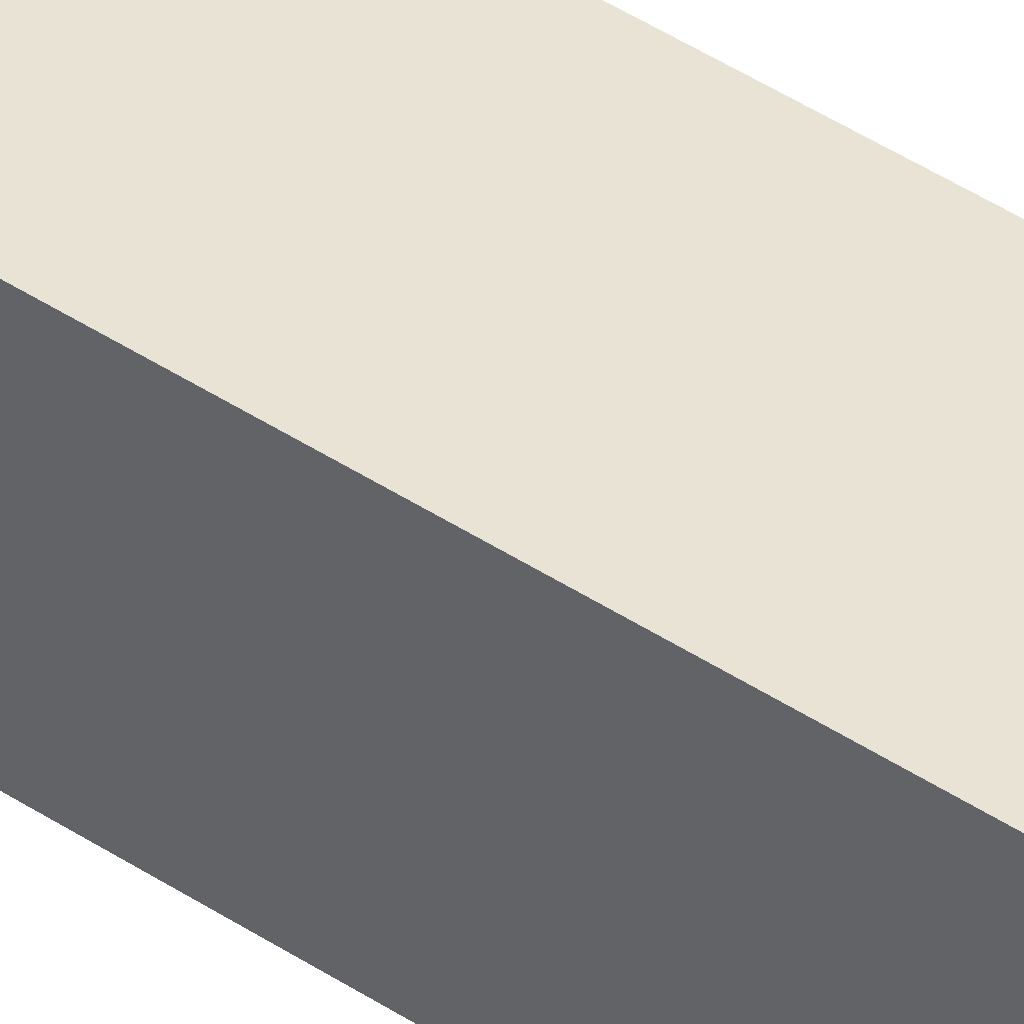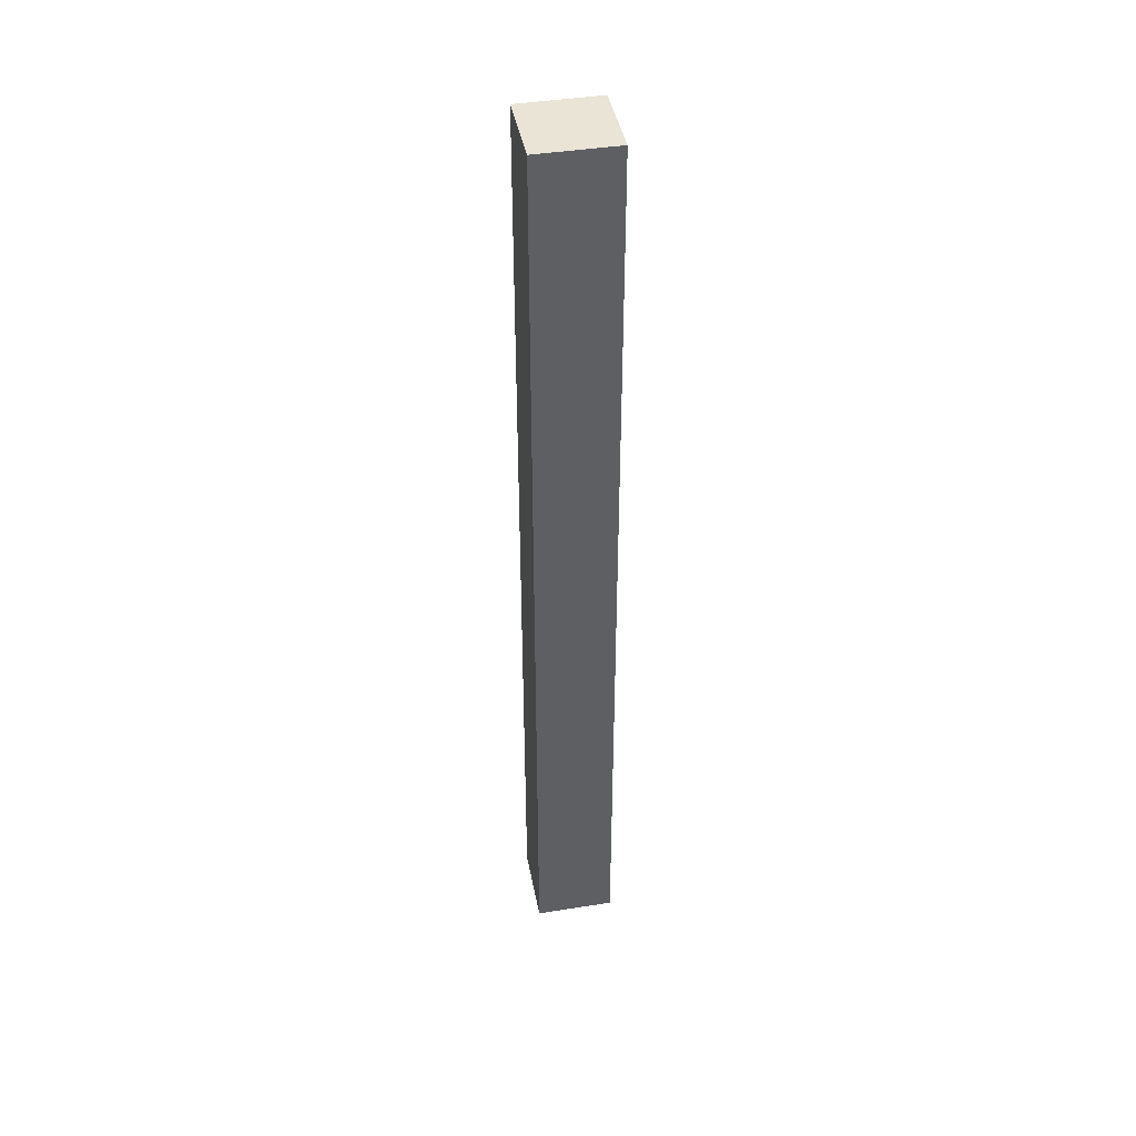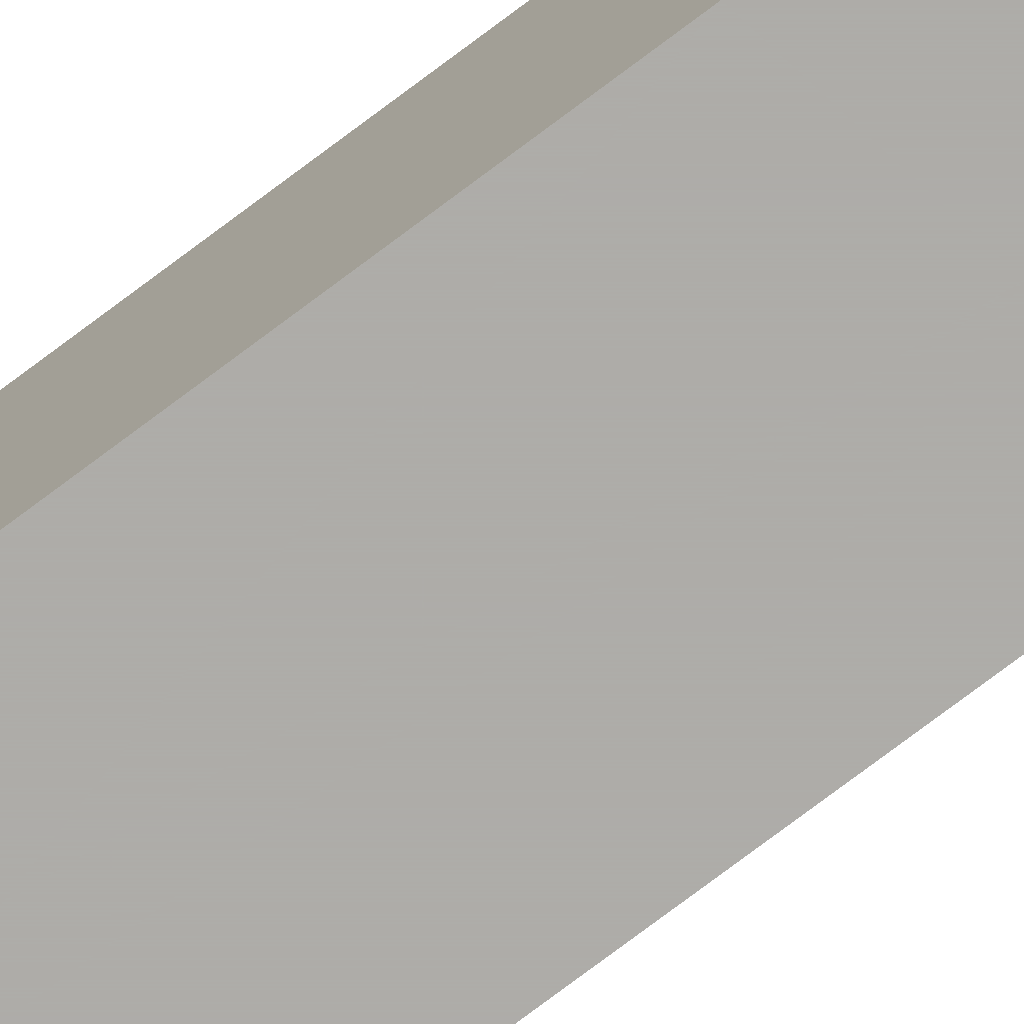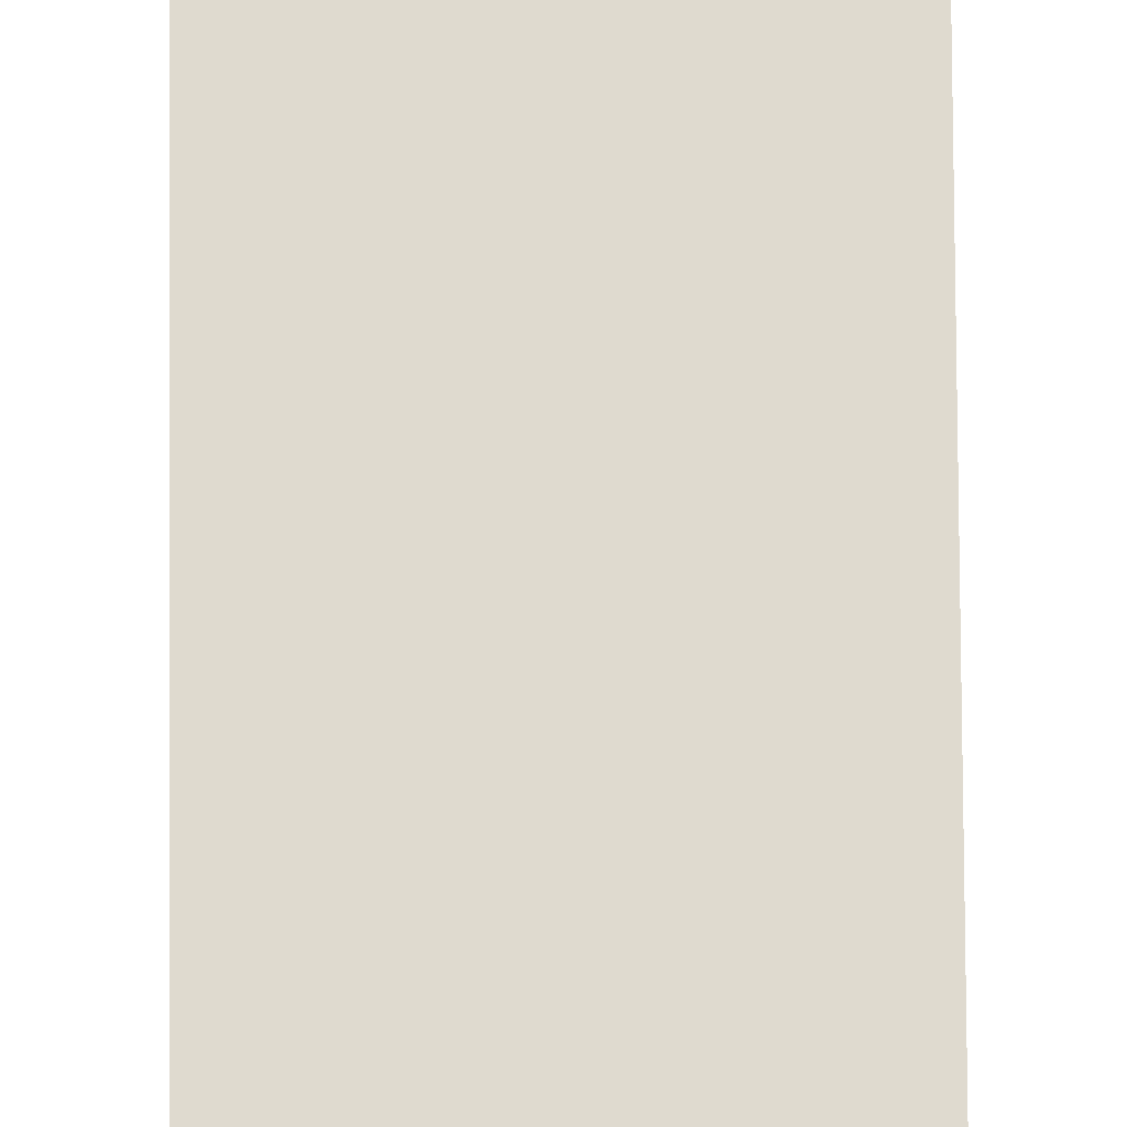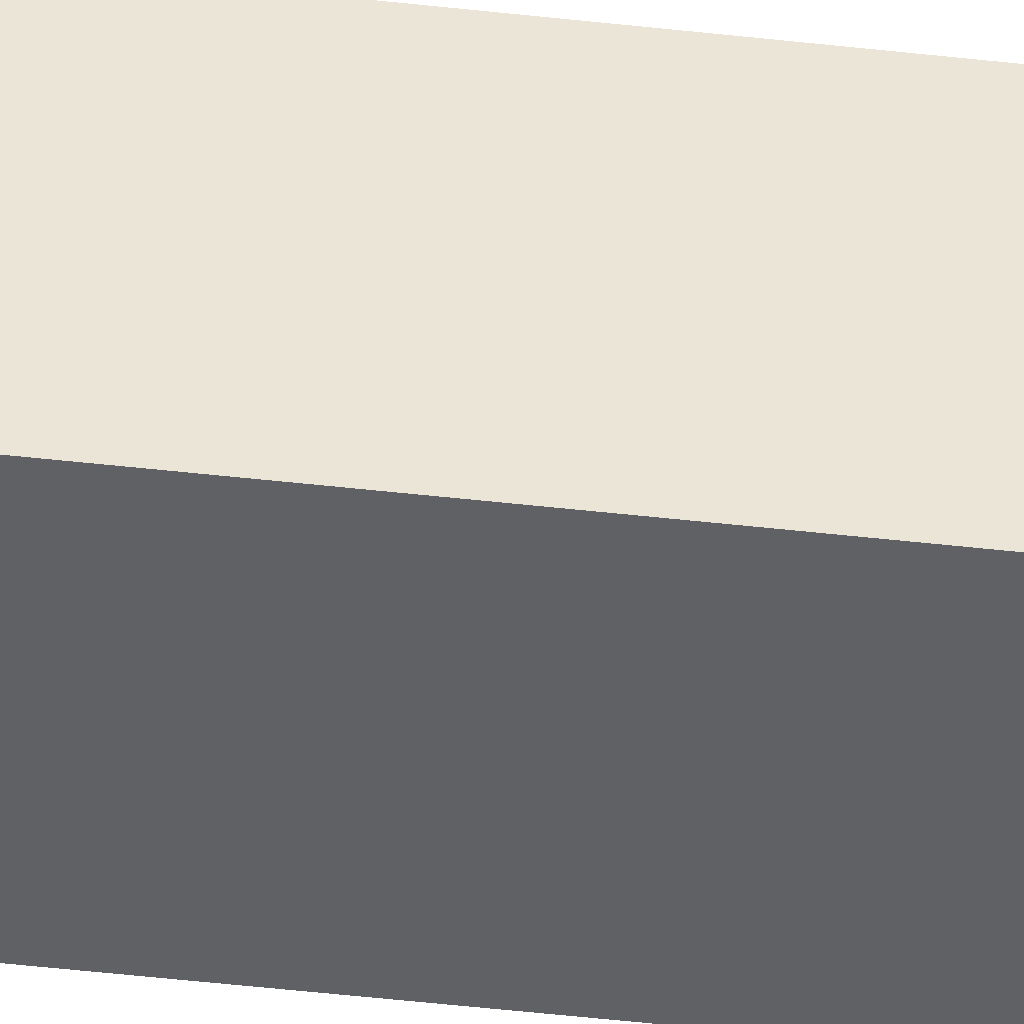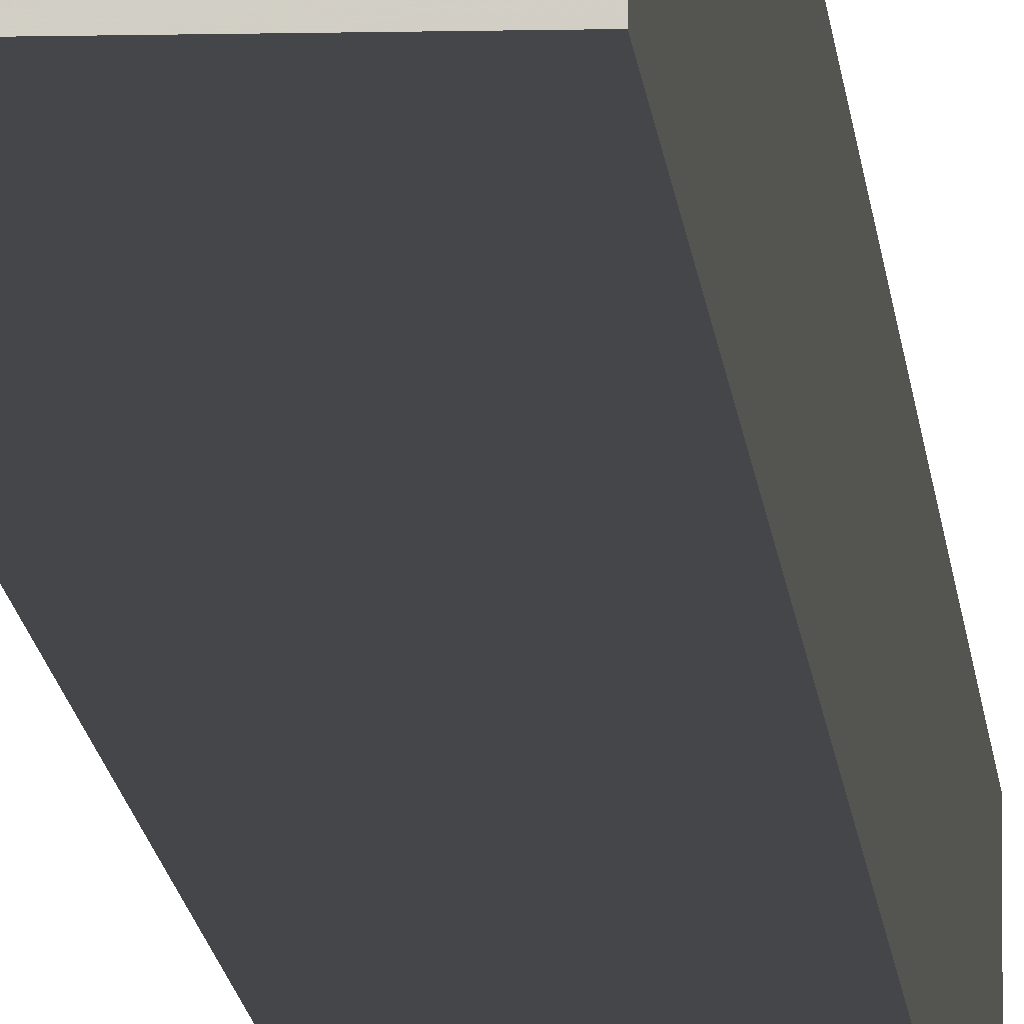
<metadata>
{"format":"obj","ext":"obj","renderer":"f3d","projection":"perspective","resolution":1024,"background":"white","views":[{"elev":42.2,"azim":128.8,"up":"+Z"},{"elev":42.7,"azim":-100.7,"up":"+Y"},{"elev":-77.0,"azim":126.9,"up":"+Z"},{"elev":70.8,"azim":179.6,"up":"+Z"},{"elev":-45.7,"azim":-97.6,"up":"+Z"},{"elev":-9.6,"azim":-176.4,"up":"+Z"}]}
</metadata>
<code>
v 1984 -1536 16
v 1968 -1536 0
v 1984 -1536 0
v 1968 -1536 16
v 1968 -1344 16
v 1984 -1344 0
v 1968 -1344 0
v 1984 -1344 16
f 1 2 3
f 1 4 2
f 5 6 7
f 5 8 6
f 7 3 2
f 7 6 3
f 8 3 6
f 8 1 3
f 4 8 5
f 4 1 8
f 4 7 2
f 4 5 7

</code>
